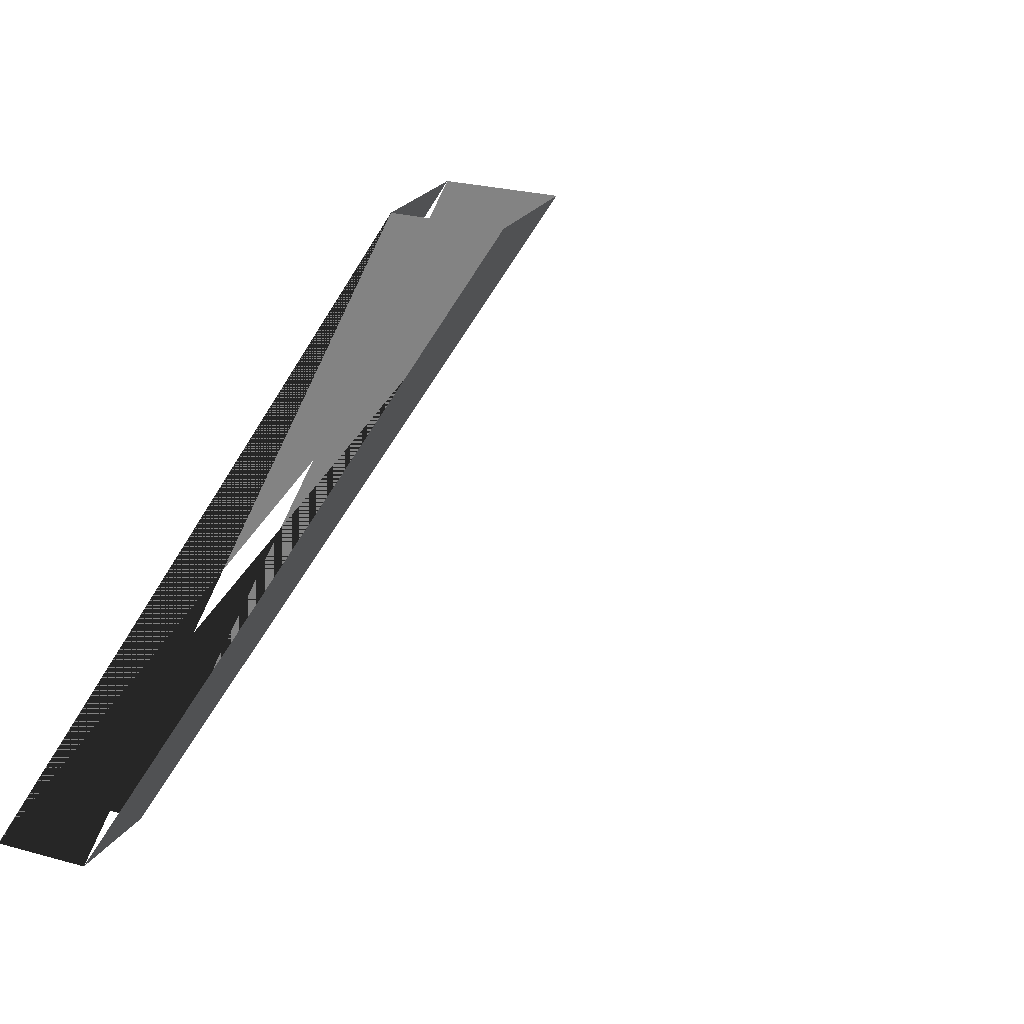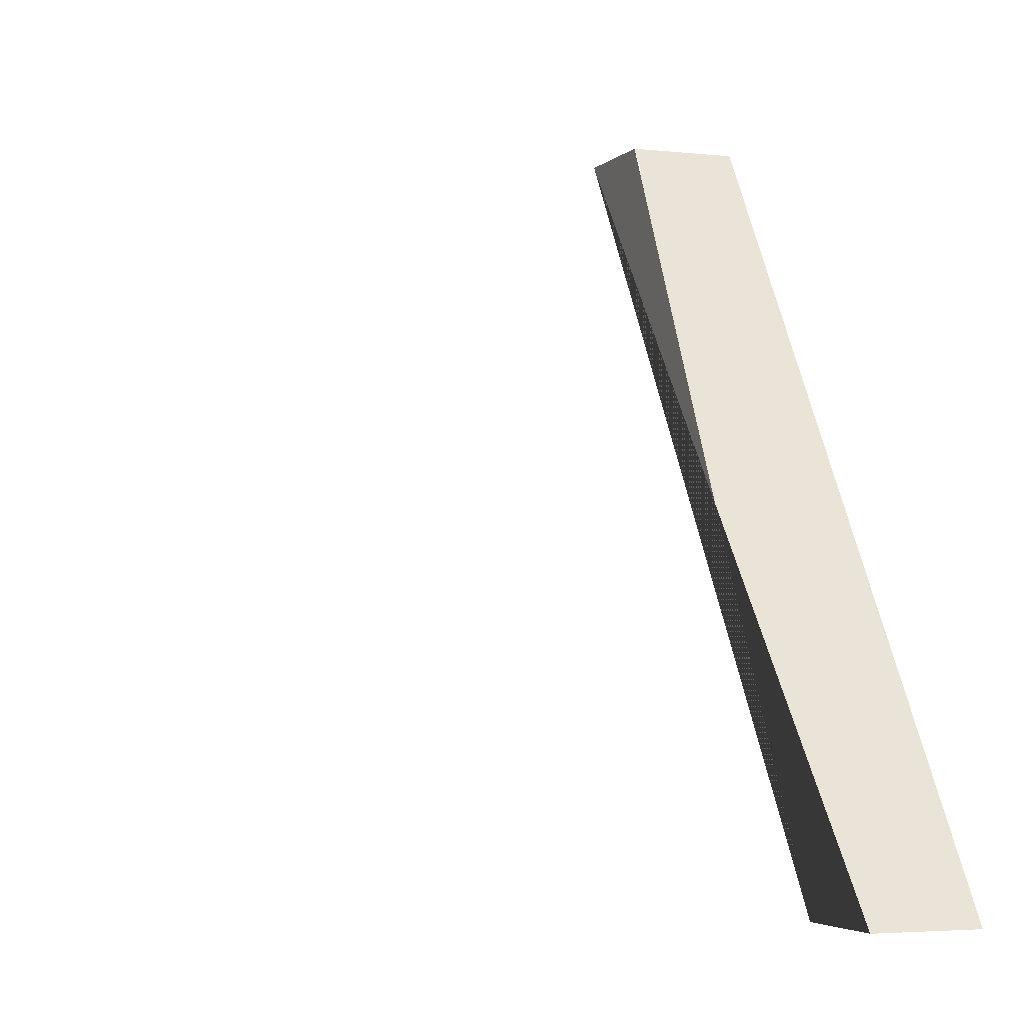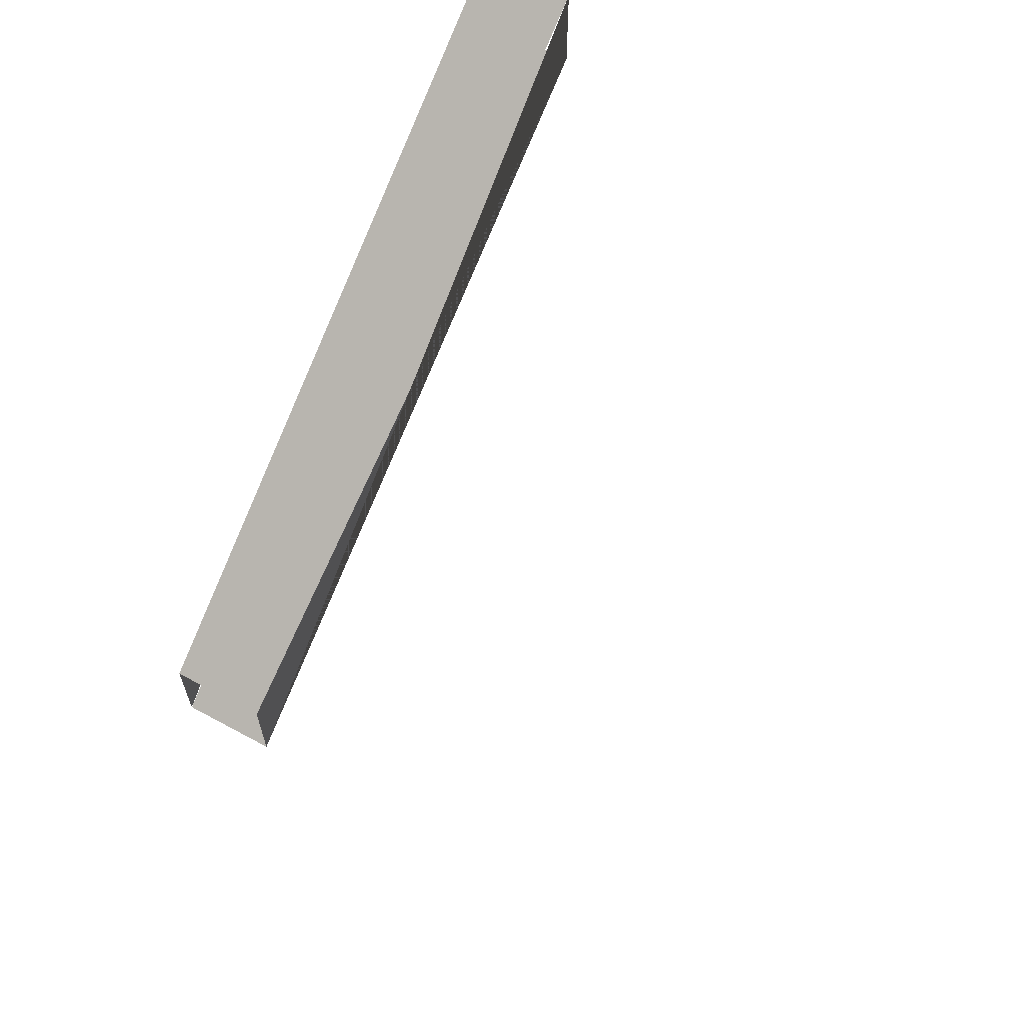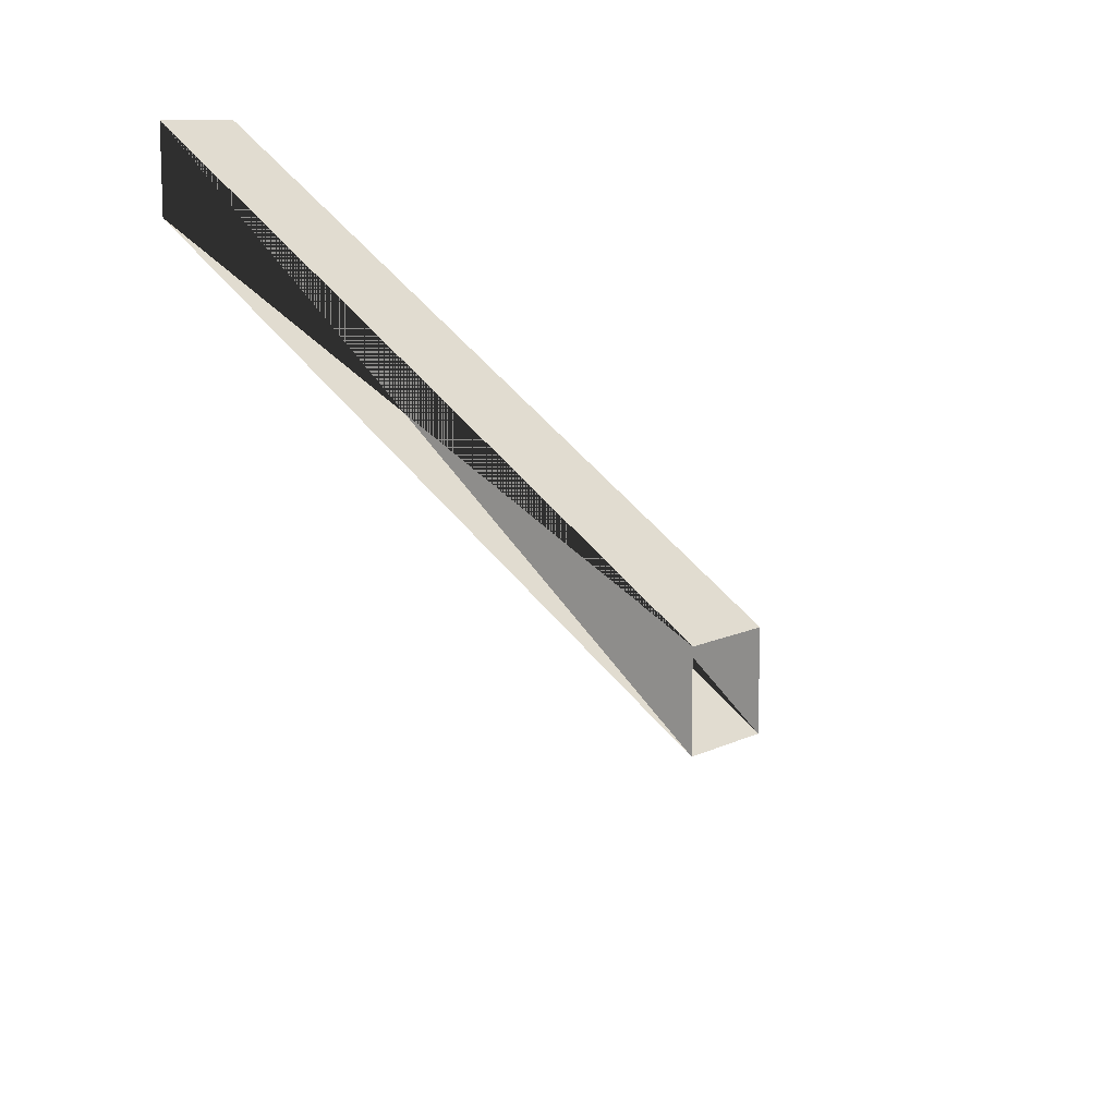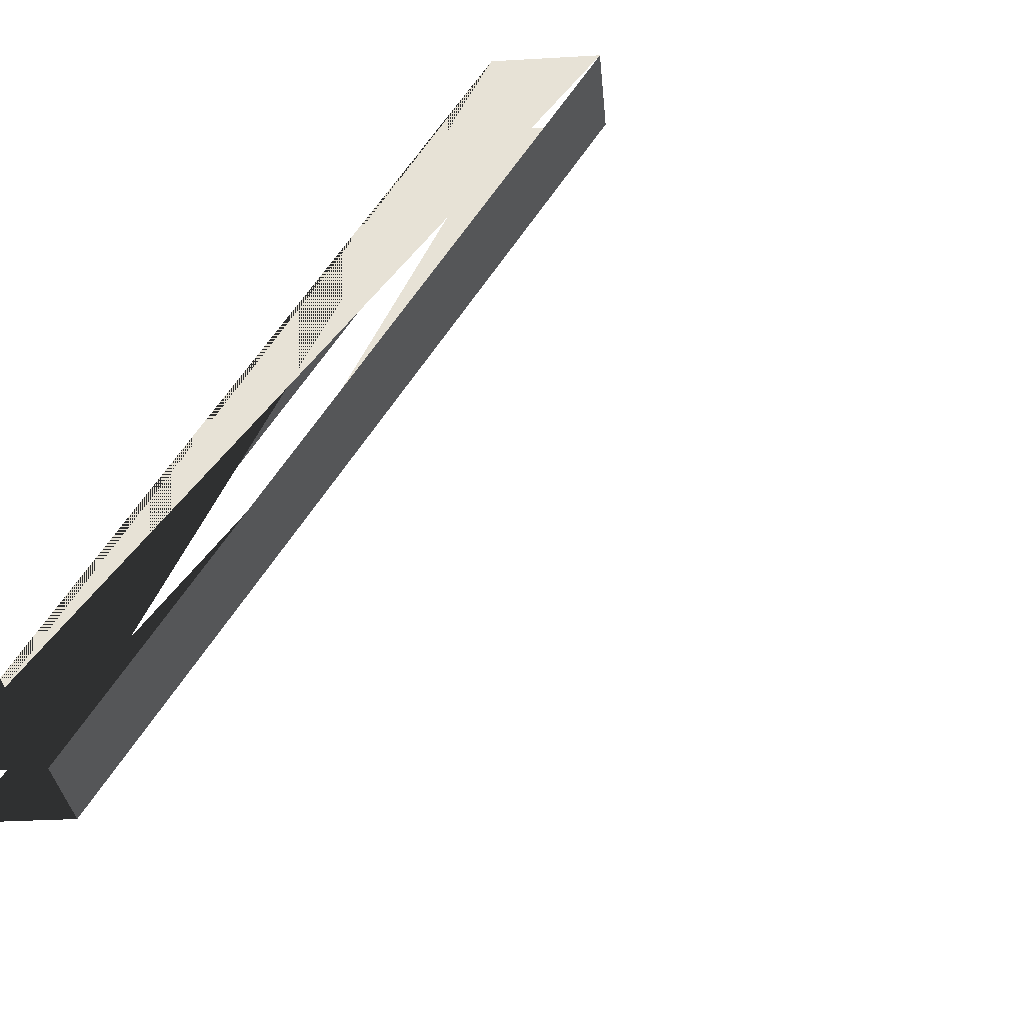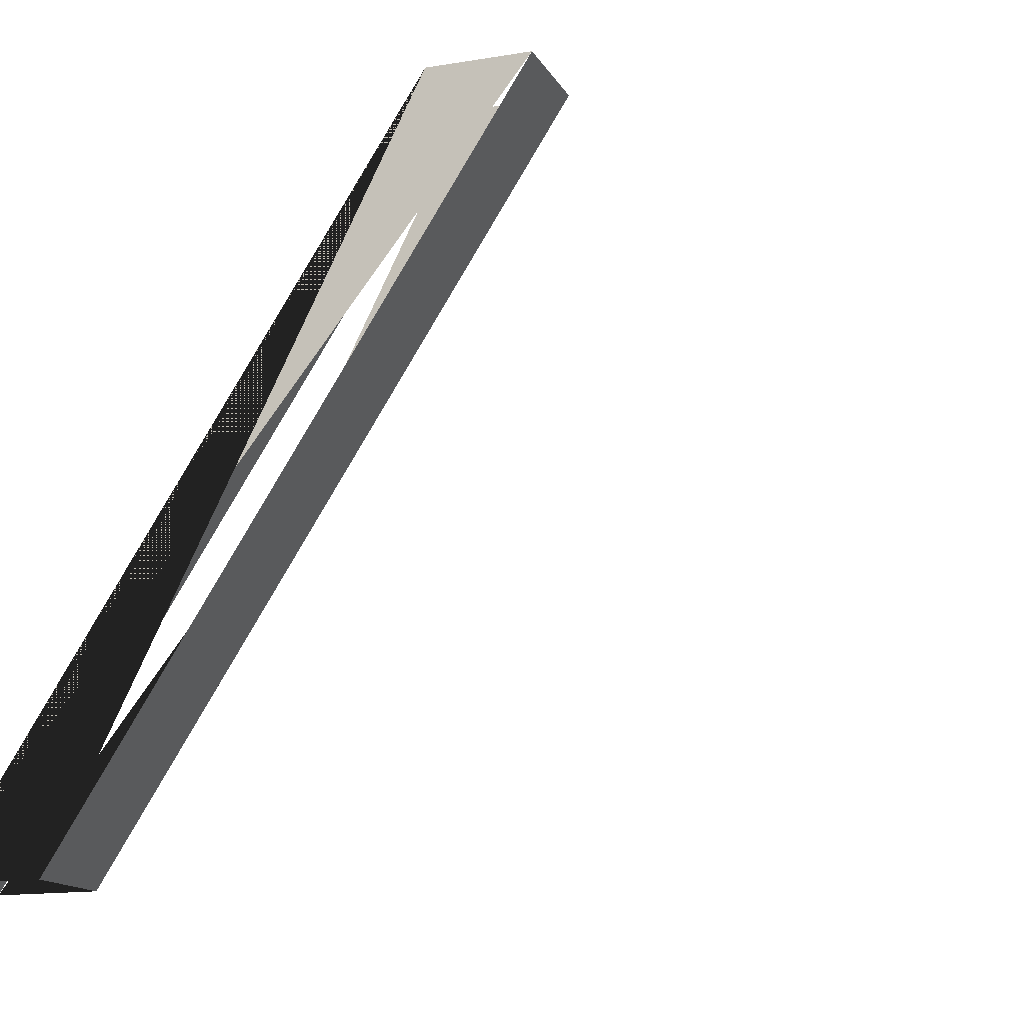
<metadata>
{"format":"obj","ext":"obj","renderer":"f3d","projection":"perspective","resolution":1024,"background":"white","views":[{"elev":23.6,"azim":115.5,"up":"+Y"},{"elev":-3.6,"azim":-20.8,"up":"+Y"},{"elev":63.1,"azim":-151.3,"up":"+Z"},{"elev":11.2,"azim":130.8,"up":"+Z"},{"elev":-30.4,"azim":94.8,"up":"+Y"},{"elev":-14.6,"azim":109.9,"up":"+Y"}]}
</metadata>
<code>
o topFace
v 0.5625 0.875 0.5625
v 0.5625 0.875 0.4375
v 0.4375 0.875 0.4375
v 0.4375 0.875 0.5625
f 5 6 7 8
o northFaceUnsorted
v 0.4375 0 1
v 0.4375 0.875 0.5625
v 0.4375 0.875 0.4375
v 0.4375 0 1.125
f 9 10 11 12
o southFaceUnsorted
v 0.5625 0 1.125
v 0.5625 0.875 0.4375
v 0.5625 0.875 0.5625
v 0.5625 0 1
f 13 14 15 16
o westFace
v 0.5625 0.875 0.5625
v 0.4375 0.875 0.5625
v 0.4375 -5.551e-17 1.125
v 0.5625 -5.551e-17 1.125
f 17 18 19 20
o eastFace
v 0.5625 0.875 0.4375
v 0.4375 0.875 0.4375
v 0.4375 -5.551e-17 1
v 0.5625 -5.551e-17 1
f 21 22 23 24

</code>
